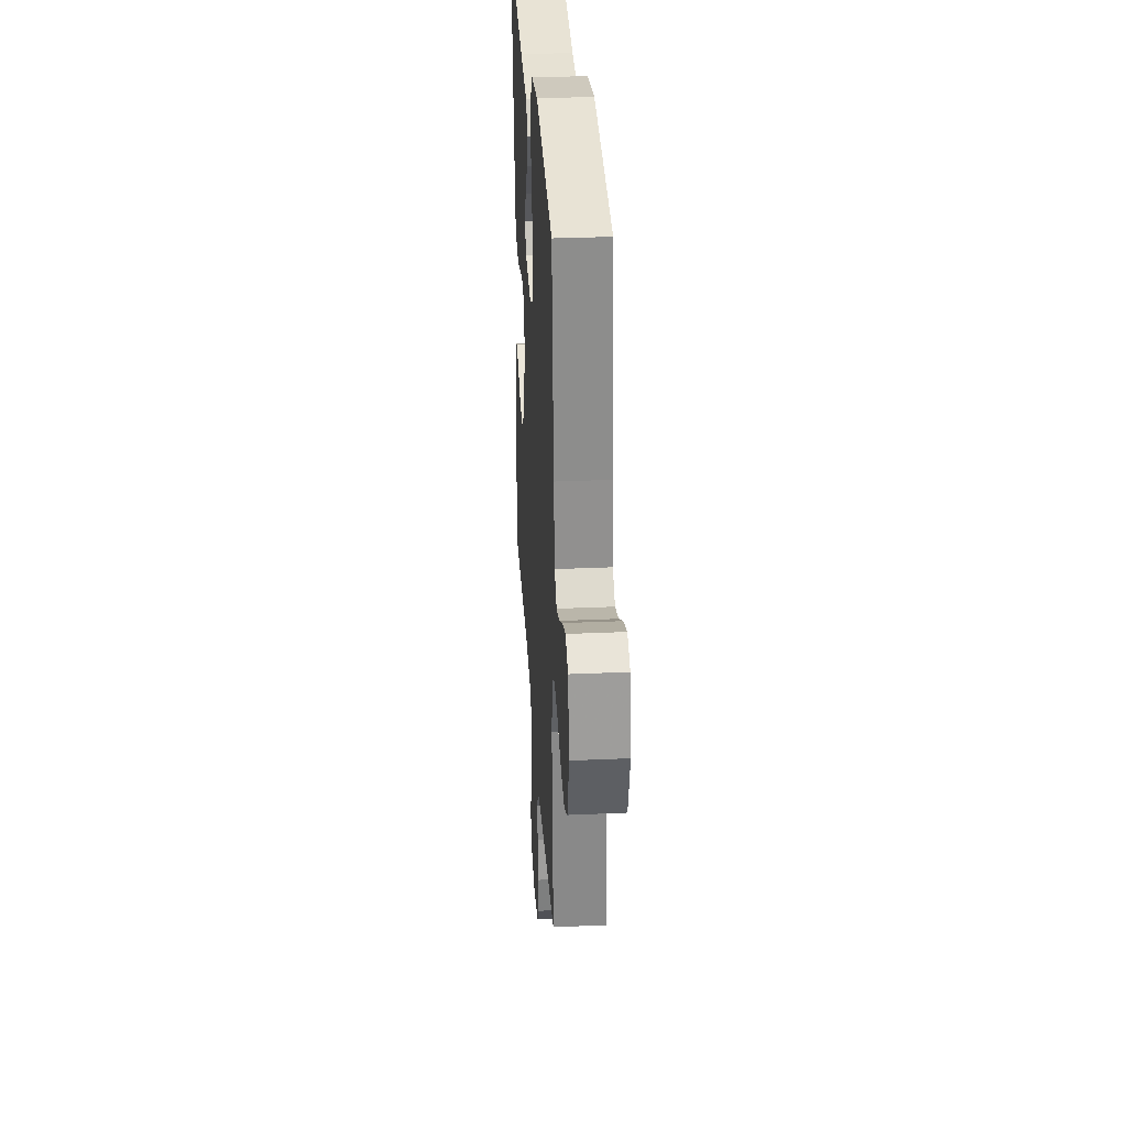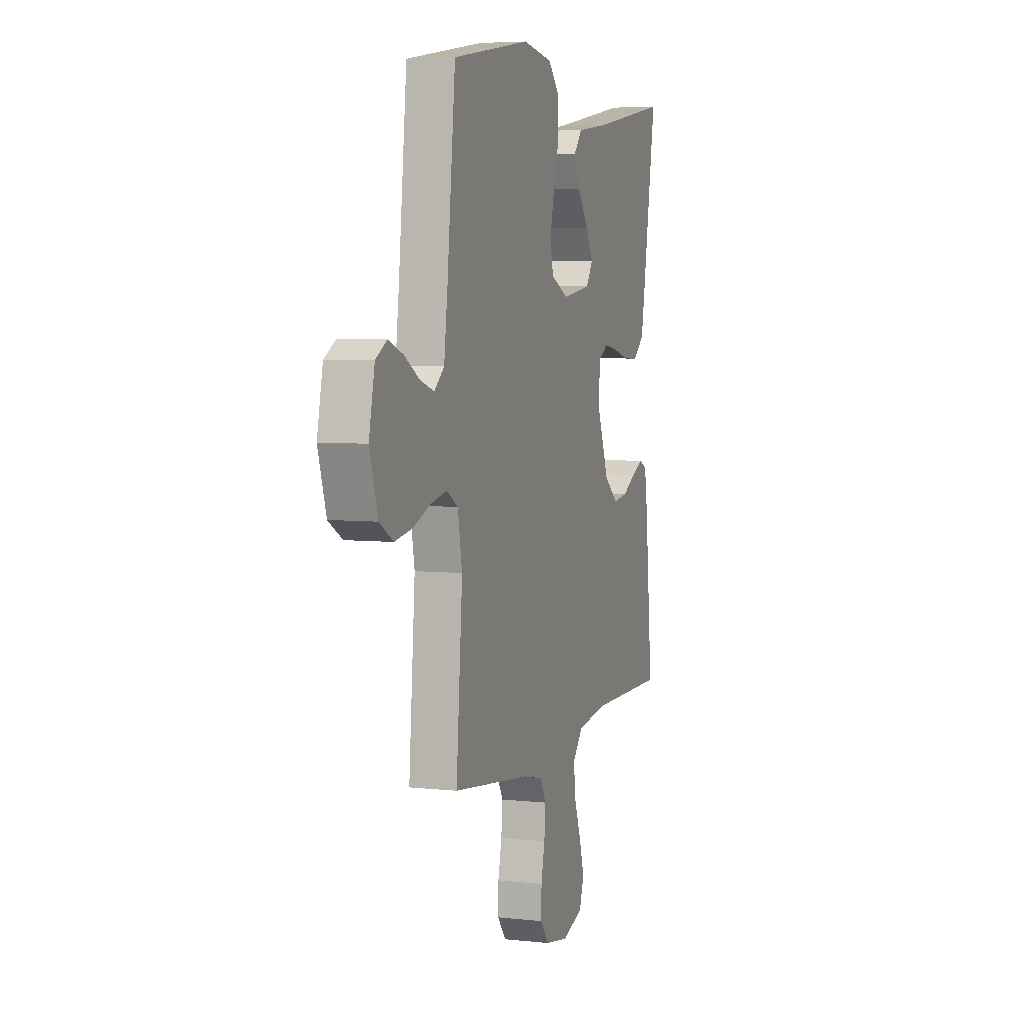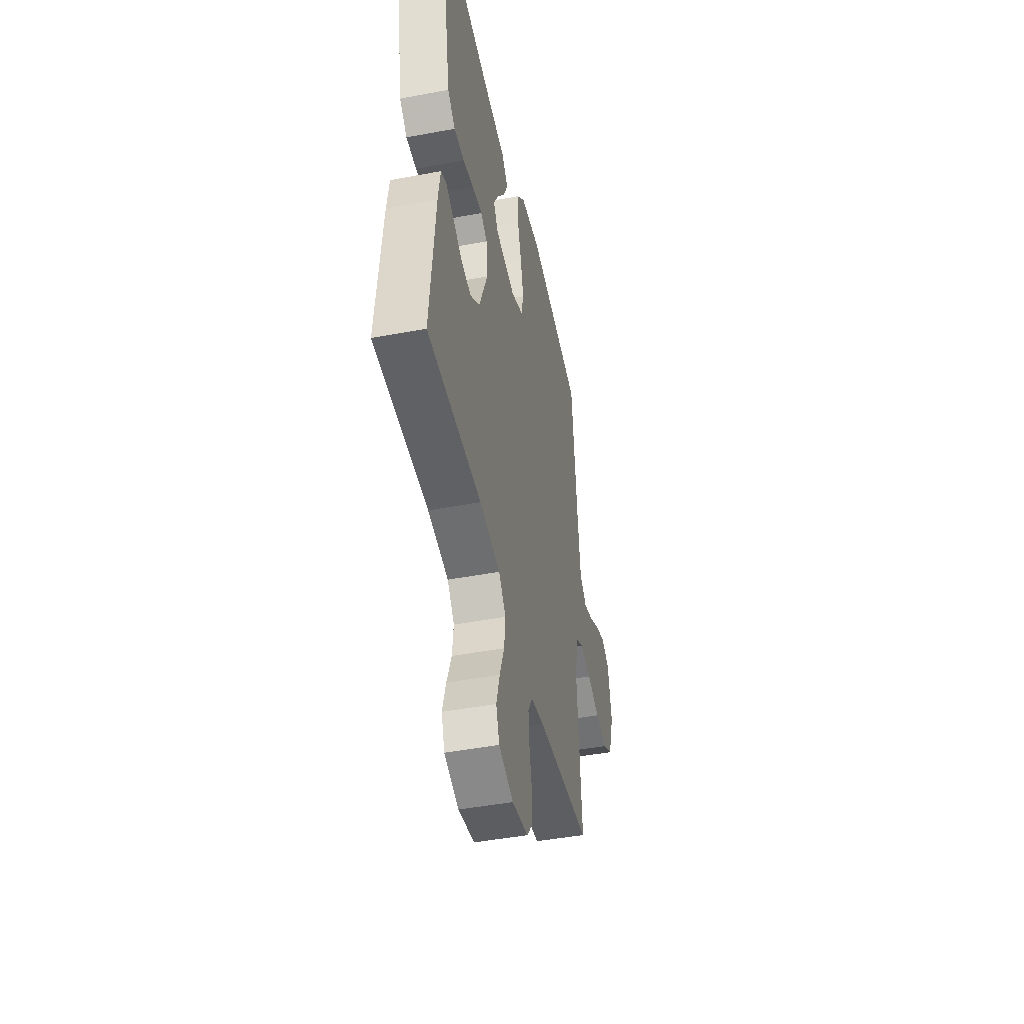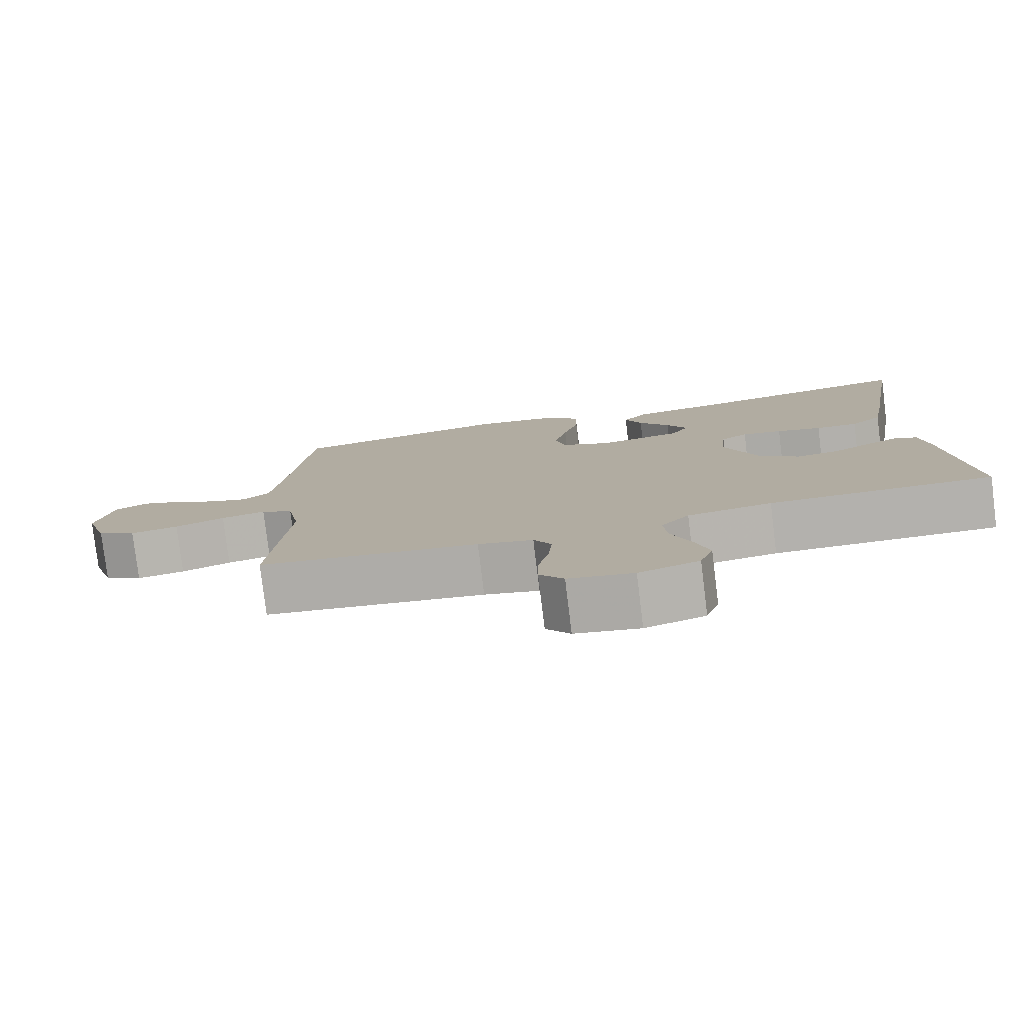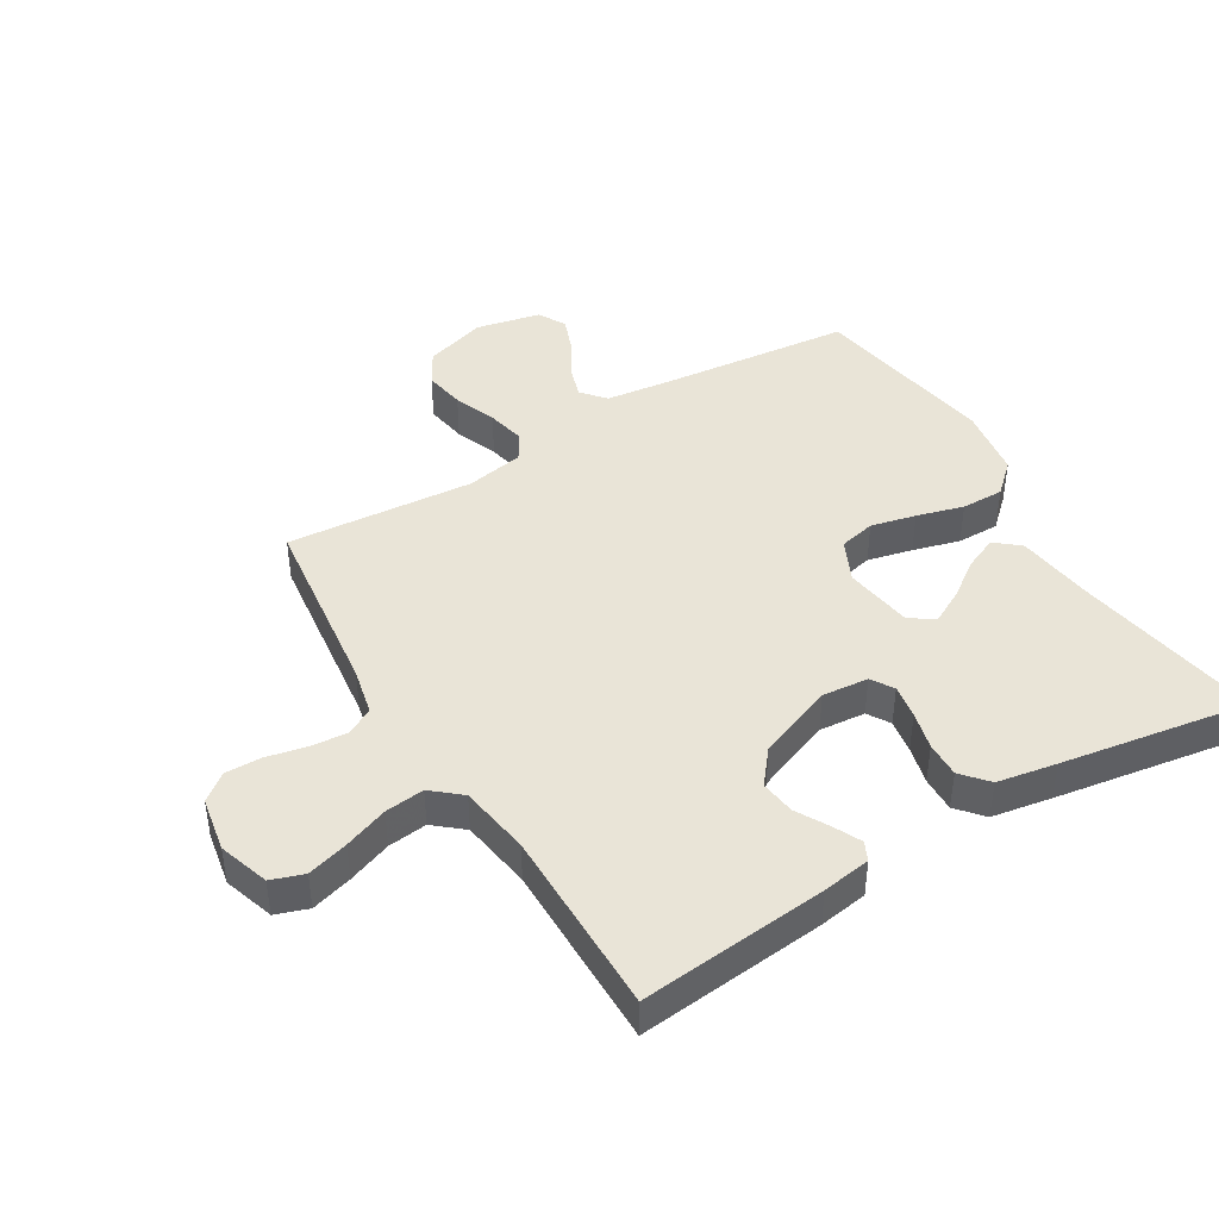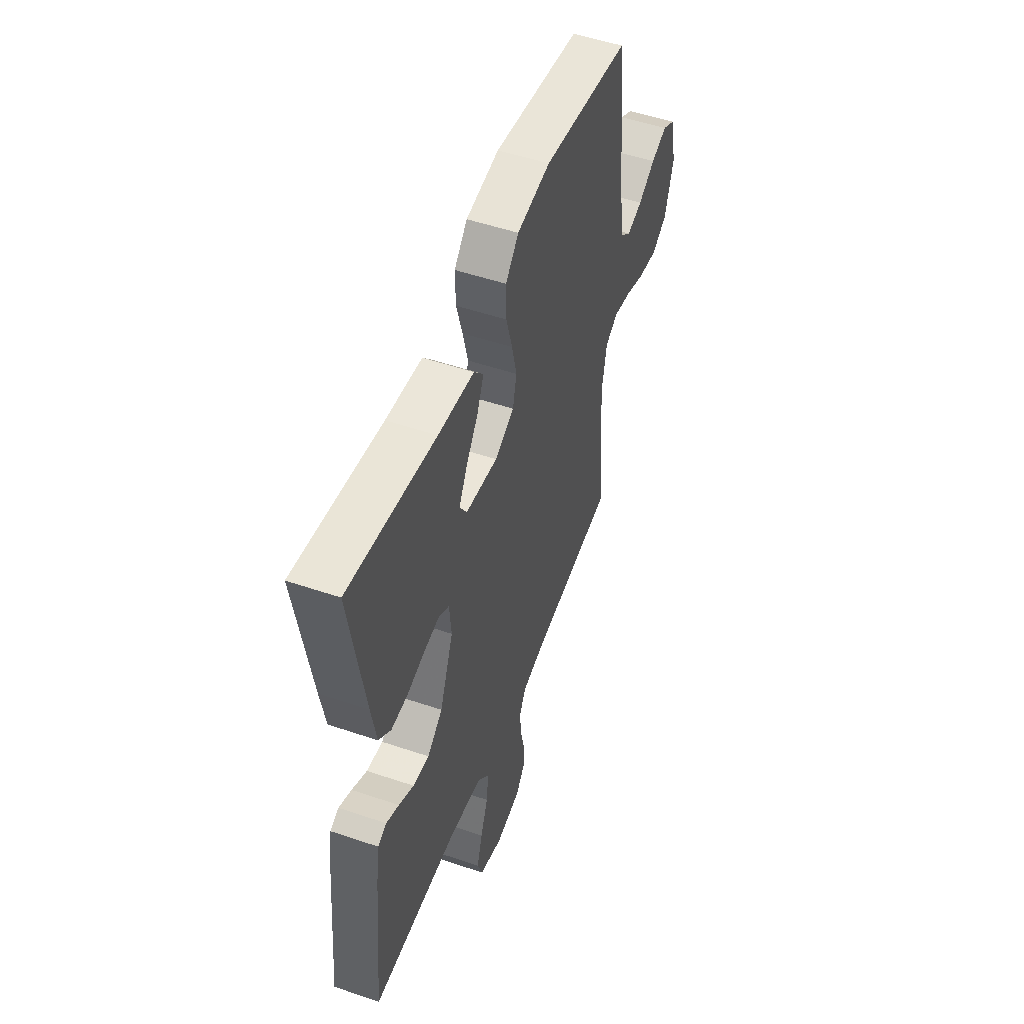
<metadata>
{"format":"obj","ext":"obj","renderer":"f3d","projection":"perspective","resolution":1024,"background":"white","views":[{"elev":31.7,"azim":86.4,"up":"+Z"},{"elev":5.4,"azim":108.7,"up":"+Z"},{"elev":-46.1,"azim":-77.9,"up":"+Z"},{"elev":-79.4,"azim":-173.0,"up":"+Z"},{"elev":43.4,"azim":-121.2,"up":"+Y"},{"elev":51.9,"azim":-69.8,"up":"+Z"}]}
</metadata>
<code>
v -0.5 0.07 -0.5
v -0.471 0.07 -0.2
v -0.459 0.07 -0.122
v -0.429 0.07 -0.108
v -0.385 0.07 -0.129
v -0.333 0.07 -0.158
v -0.277 0.07 -0.165
v -0.224 0.07 -0.122
v -0.177 0.07 0
v -0.184 0.07 0.074
v -0.22 0.07 0.096
v -0.274 0.07 0.087
v -0.335 0.07 0.071
v -0.392 0.07 0.069
v -0.434 0.07 0.105
v -0.451 0.07 0.2
v -0.5 0.07 0.5
v -0.2 0.07 0.451
v -0.076 0.07 0.436
v -0.043 0.07 0.397
v -0.066 0.07 0.344
v -0.108 0.07 0.285
v -0.136 0.07 0.232
v -0.111 0.07 0.192
v 0 0.07 0.176
v 0.067 0.07 0.208
v 0.08 0.07 0.266
v 0.063 0.07 0.338
v 0.042 0.07 0.413
v 0.041 0.07 0.481
v 0.086 0.07 0.53
v 0.2 0.07 0.548
v 0.5 0.07 0.5
v 0.531 0.07 0.2
v 0.545 0.07 0.087
v 0.583 0.07 0.055
v 0.636 0.07 0.072
v 0.695 0.07 0.107
v 0.75 0.07 0.128
v 0.794 0.07 0.103
v 0.816 0.07 0
v 0.785 0.07 -0.1
v 0.732 0.07 -0.131
v 0.666 0.07 -0.12
v 0.598 0.07 -0.094
v 0.537 0.07 -0.081
v 0.493 0.07 -0.107
v 0.476 0.07 -0.2
v 0.5 0.07 -0.5
v 0.2 0.07 -0.538
v 0.125 0.07 -0.555
v 0.101 0.07 -0.598
v 0.106 0.07 -0.657
v 0.12 0.07 -0.721
v 0.121 0.07 -0.779
v 0.088 0.07 -0.822
v 0 0.07 -0.838
v -0.081 0.07 -0.812
v -0.099 0.07 -0.76
v -0.08 0.07 -0.694
v -0.054 0.07 -0.624
v -0.047 0.07 -0.561
v -0.086 0.07 -0.515
v -0.2 0.07 -0.498
v -0.5 0 -0.5
v -0.471 0 -0.2
v -0.459 0 -0.122
v -0.429 0 -0.108
v -0.385 0 -0.129
v -0.333 0 -0.158
v -0.277 0 -0.165
v -0.224 0 -0.122
v -0.177 0 0
v -0.184 0 0.074
v -0.22 0 0.096
v -0.274 0 0.087
v -0.335 0 0.071
v -0.392 0 0.069
v -0.434 0 0.105
v -0.451 0 0.2
v -0.5 0 0.5
v -0.2 0 0.451
v -0.076 0 0.436
v -0.043 0 0.397
v -0.066 0 0.344
v -0.108 0 0.285
v -0.136 0 0.232
v -0.111 0 0.192
v 0 0 0.176
v 0.067 0 0.208
v 0.08 0 0.266
v 0.063 0 0.338
v 0.042 0 0.413
v 0.041 0 0.481
v 0.086 0 0.53
v 0.2 0 0.548
v 0.5 0 0.5
v 0.531 0 0.2
v 0.545 0 0.087
v 0.583 0 0.055
v 0.636 0 0.072
v 0.695 0 0.107
v 0.75 0 0.128
v 0.794 0 0.103
v 0.816 0 0
v 0.785 0 -0.1
v 0.732 0 -0.131
v 0.666 0 -0.12
v 0.598 0 -0.094
v 0.537 0 -0.081
v 0.493 0 -0.107
v 0.476 0 -0.2
v 0.5 0 -0.5
v 0.2 0 -0.538
v 0.125 0 -0.555
v 0.101 0 -0.598
v 0.106 0 -0.657
v 0.12 0 -0.721
v 0.121 0 -0.779
v 0.088 0 -0.822
v 0 0 -0.838
v -0.081 0 -0.812
v -0.099 0 -0.76
v -0.08 0 -0.694
v -0.054 0 -0.624
v -0.047 0 -0.561
v -0.086 0 -0.515
v -0.2 0 -0.498
f 59 60 61
f 58 59 61
f 57 58 61
f 56 57 61
f 55 56 61
f 54 55 61
f 53 54 61
f 52 53 61 62
f 51 52 62 63
f 48 49 50
f 50 51 63
f 48 50 63
f 47 48 63
f 43 44 45
f 42 43 45
f 41 42 45
f 40 41 45
f 39 40 45
f 38 39 45
f 37 38 45
f 36 37 45 46
f 35 36 46 47
f 32 33 34
f 31 32 34
f 30 31 34
f 29 30 34
f 28 29 34
f 34 35 47
f 28 34 47
f 27 28 47
f 20 21 22
f 19 20 22
f 18 19 22
f 18 22 23
f 17 18 23
f 16 17 23
f 15 16 23
f 14 15 23
f 13 14 23
f 12 13 23
f 11 12 23 24
f 4 5 6
f 3 4 6
f 2 3 6
f 1 2 6
f 64 1 6
f 64 6 7
f 63 64 7 8
f 26 27 47 63
f 63 8 9
f 26 63 9
f 25 26 9
f 10 11 24 25
f 9 10 25
f 125 124 123
f 125 123 122
f 125 122 121
f 125 121 120
f 125 120 119
f 125 119 118
f 125 118 117
f 126 125 117 116
f 127 126 116 115
f 114 113 112
f 127 115 114
f 127 114 112
f 127 112 111
f 109 108 107
f 109 107 106
f 109 106 105
f 109 105 104
f 109 104 103
f 109 103 102
f 109 102 101
f 110 109 101 100
f 111 110 100 99
f 98 97 96
f 98 96 95
f 98 95 94
f 98 94 93
f 98 93 92
f 111 99 98
f 111 98 92
f 111 92 91
f 86 85 84
f 86 84 83
f 86 83 82
f 87 86 82
f 87 82 81
f 87 81 80
f 87 80 79
f 87 79 78
f 87 78 77
f 87 77 76
f 88 87 76 75
f 70 69 68
f 70 68 67
f 70 67 66
f 70 66 65
f 70 65 128
f 71 70 128
f 72 71 128 127
f 127 111 91 90
f 73 72 127
f 73 127 90
f 73 90 89
f 89 88 75 74
f 89 74 73
f 1 65 66 2
f 2 66 67 3
f 3 67 68 4
f 4 68 69 5
f 5 69 70 6
f 6 70 71 7
f 7 71 72 8
f 8 72 73 9
f 9 73 74 10
f 10 74 75 11
f 11 75 76 12
f 12 76 77 13
f 13 77 78 14
f 14 78 79 15
f 15 79 80 16
f 16 80 81 17
f 17 81 82 18
f 18 82 83 19
f 19 83 84 20
f 20 84 85 21
f 21 85 86 22
f 22 86 87 23
f 23 87 88 24
f 24 88 89 25
f 25 89 90 26
f 26 90 91 27
f 27 91 92 28
f 28 92 93 29
f 29 93 94 30
f 30 94 95 31
f 31 95 96 32
f 32 96 97 33
f 33 97 98 34
f 34 98 99 35
f 35 99 100 36
f 36 100 101 37
f 37 101 102 38
f 38 102 103 39
f 39 103 104 40
f 40 104 105 41
f 41 105 106 42
f 42 106 107 43
f 43 107 108 44
f 44 108 109 45
f 45 109 110 46
f 46 110 111 47
f 47 111 112 48
f 48 112 113 49
f 49 113 114 50
f 50 114 115 51
f 51 115 116 52
f 52 116 117 53
f 53 117 118 54
f 54 118 119 55
f 55 119 120 56
f 56 120 121 57
f 57 121 122 58
f 58 122 123 59
f 59 123 124 60
f 60 124 125 61
f 61 125 126 62
f 62 126 127 63
f 63 127 128 64
f 64 128 65 1

</code>
